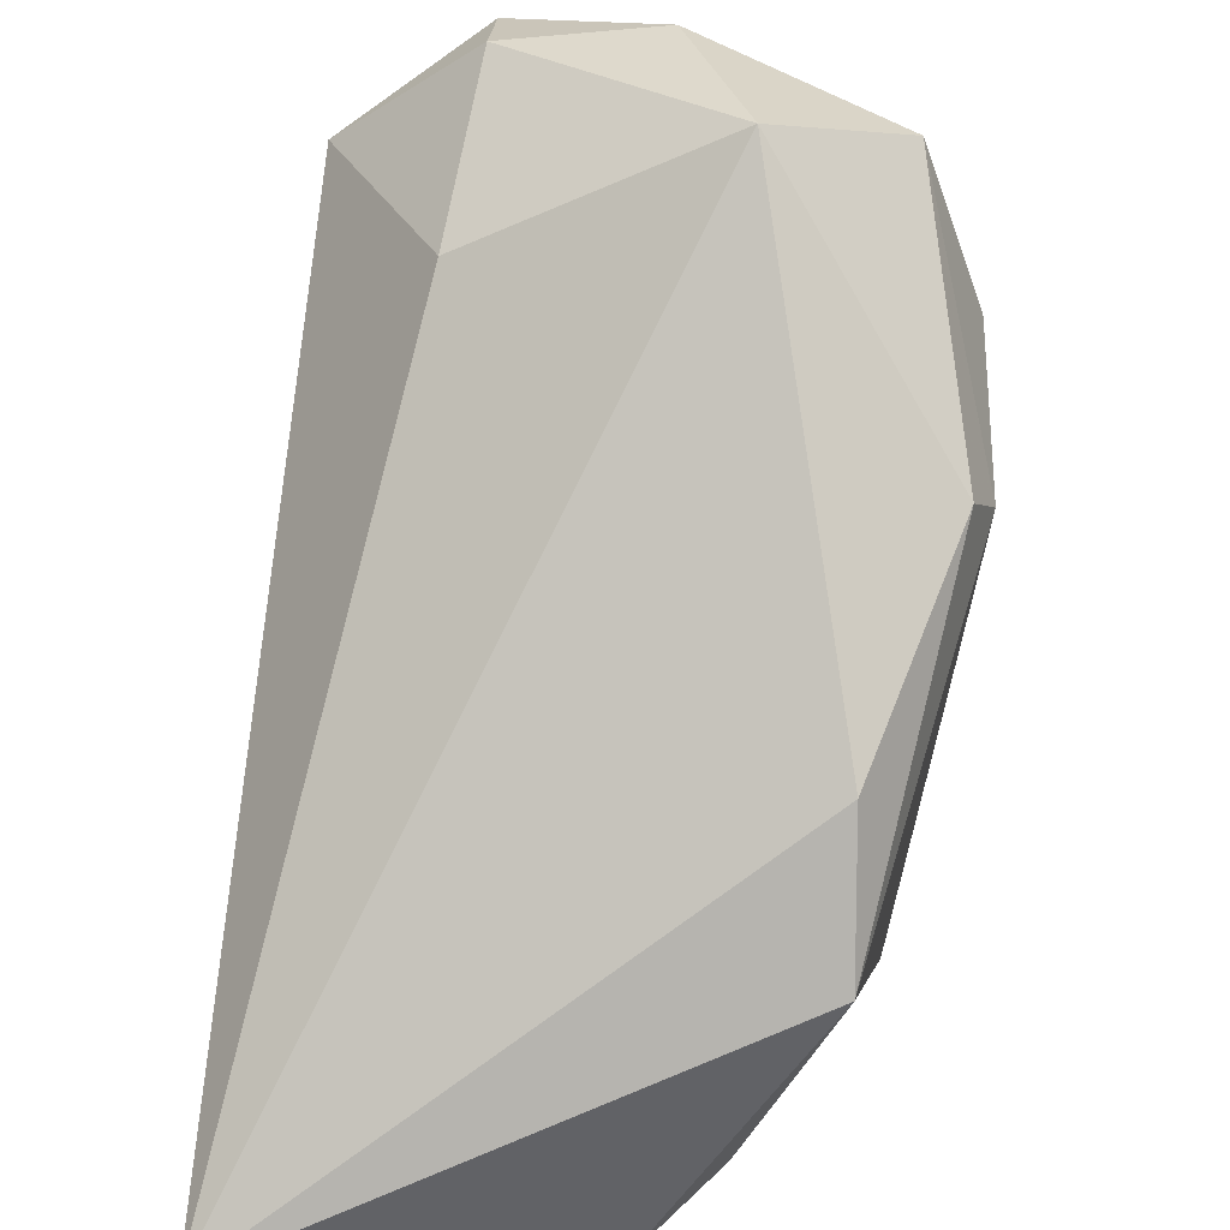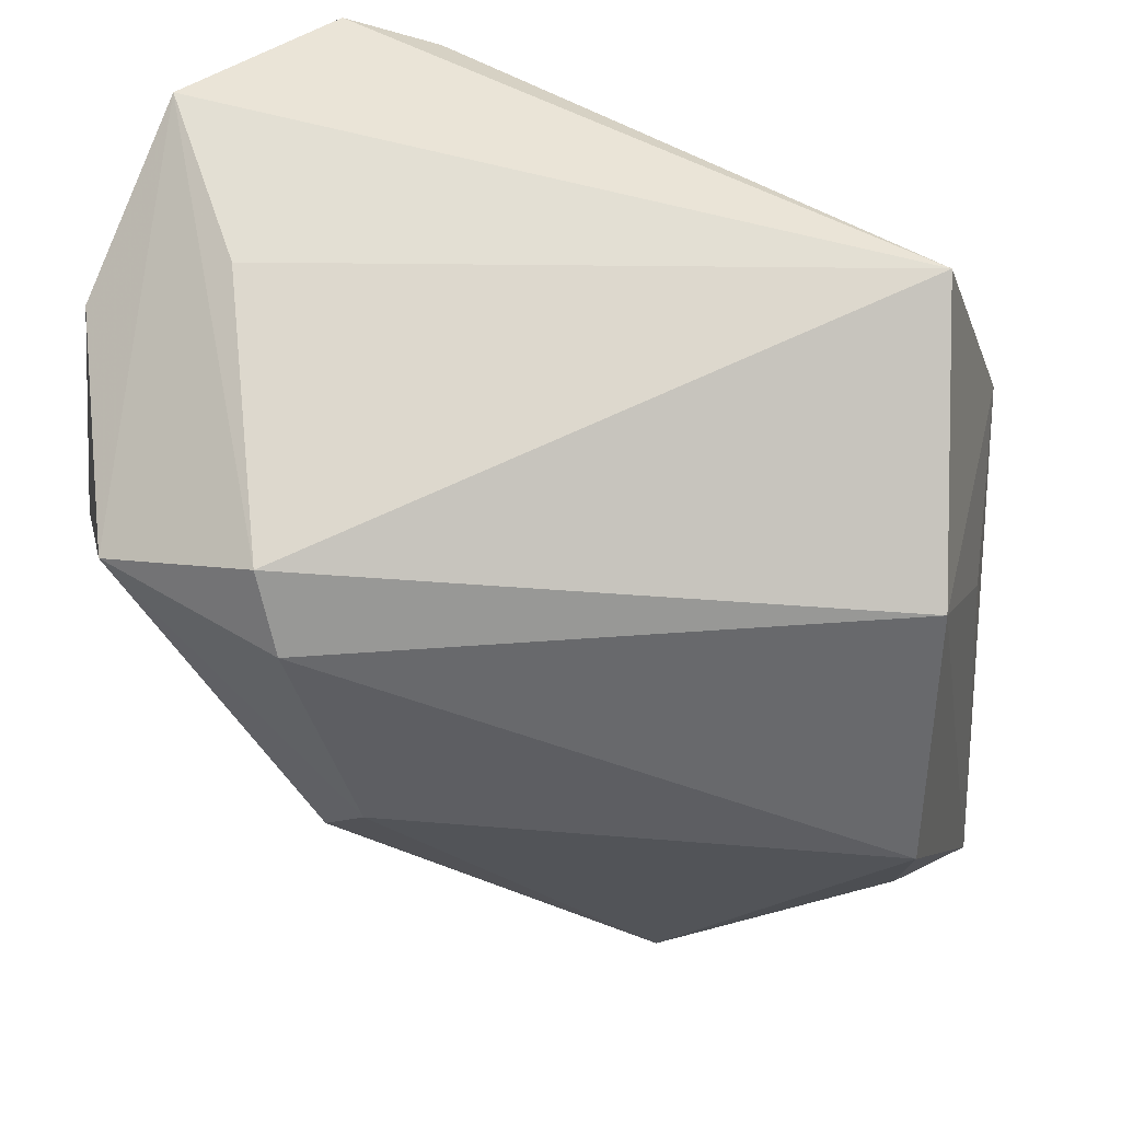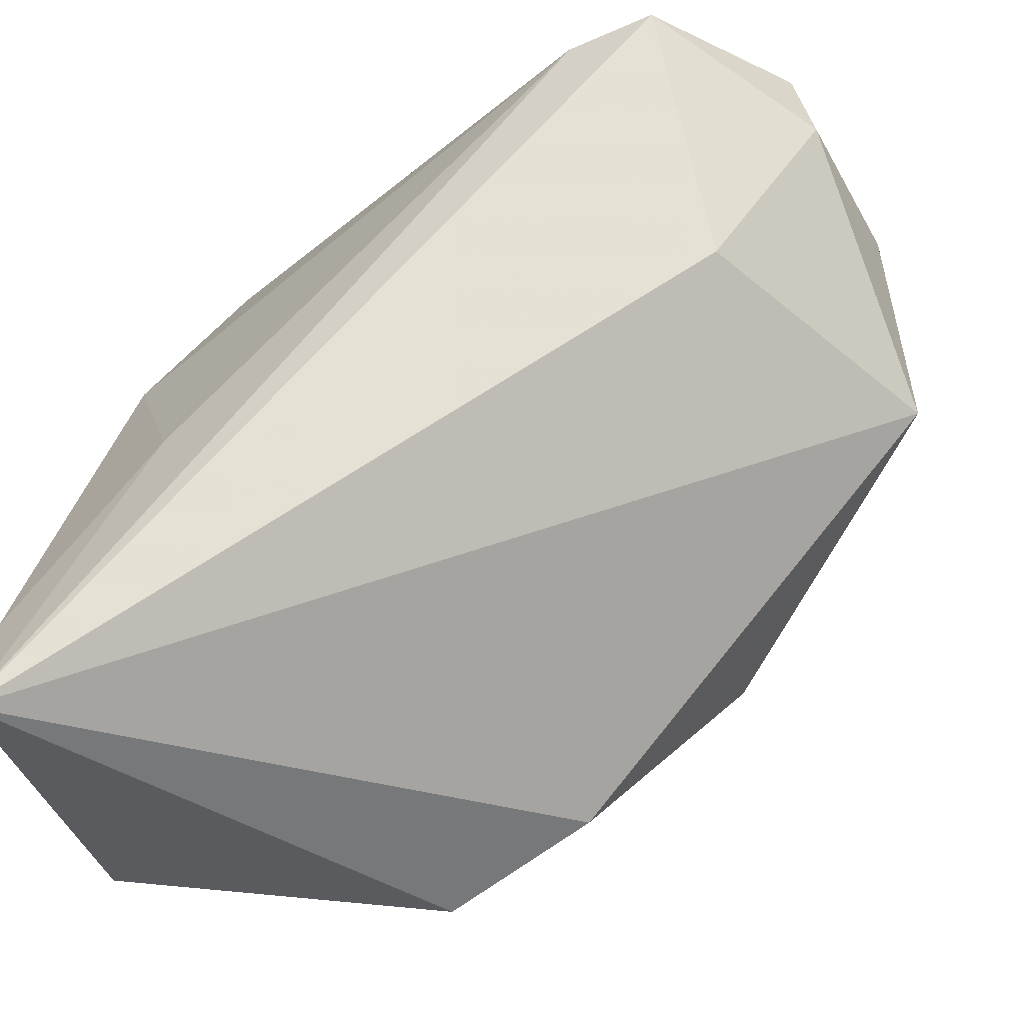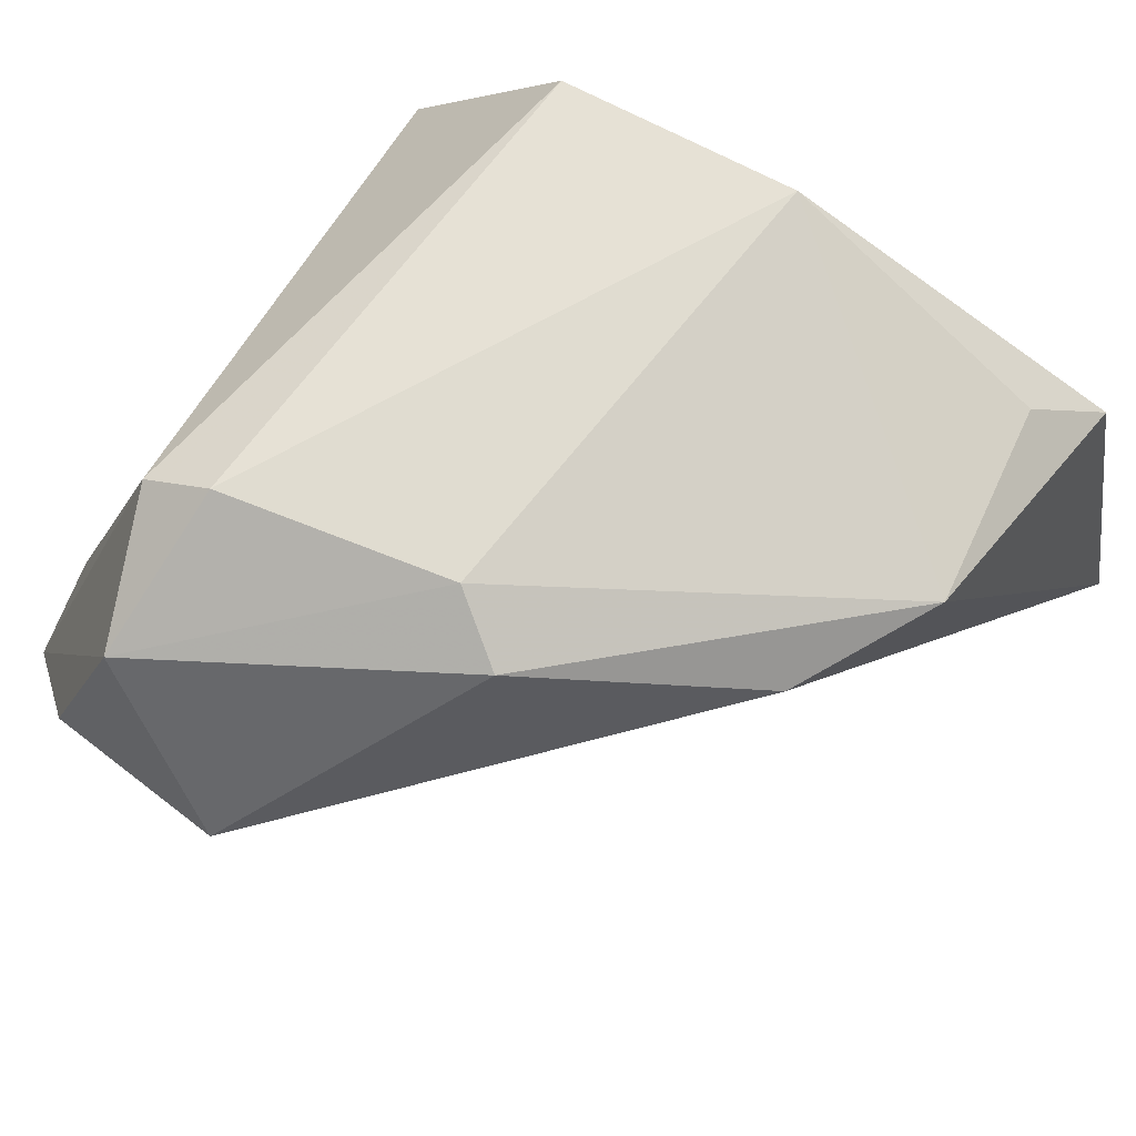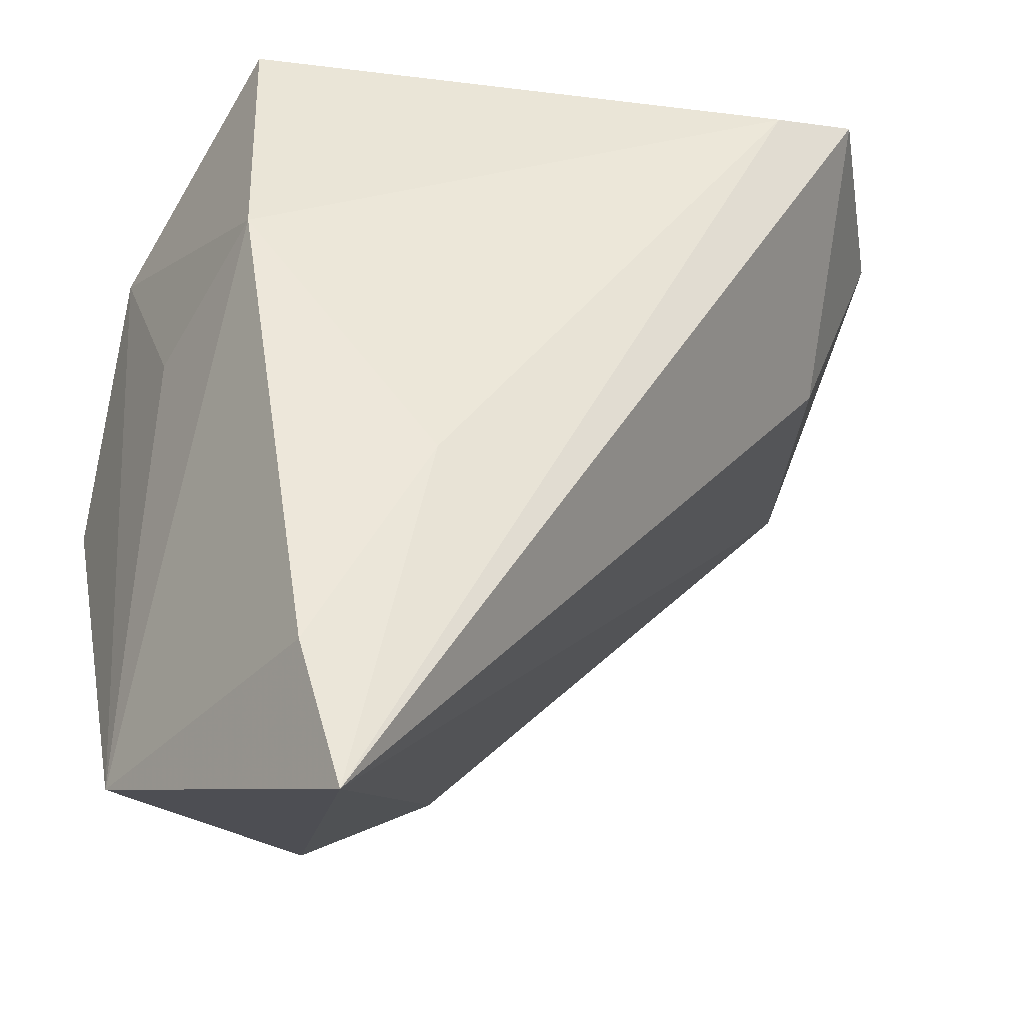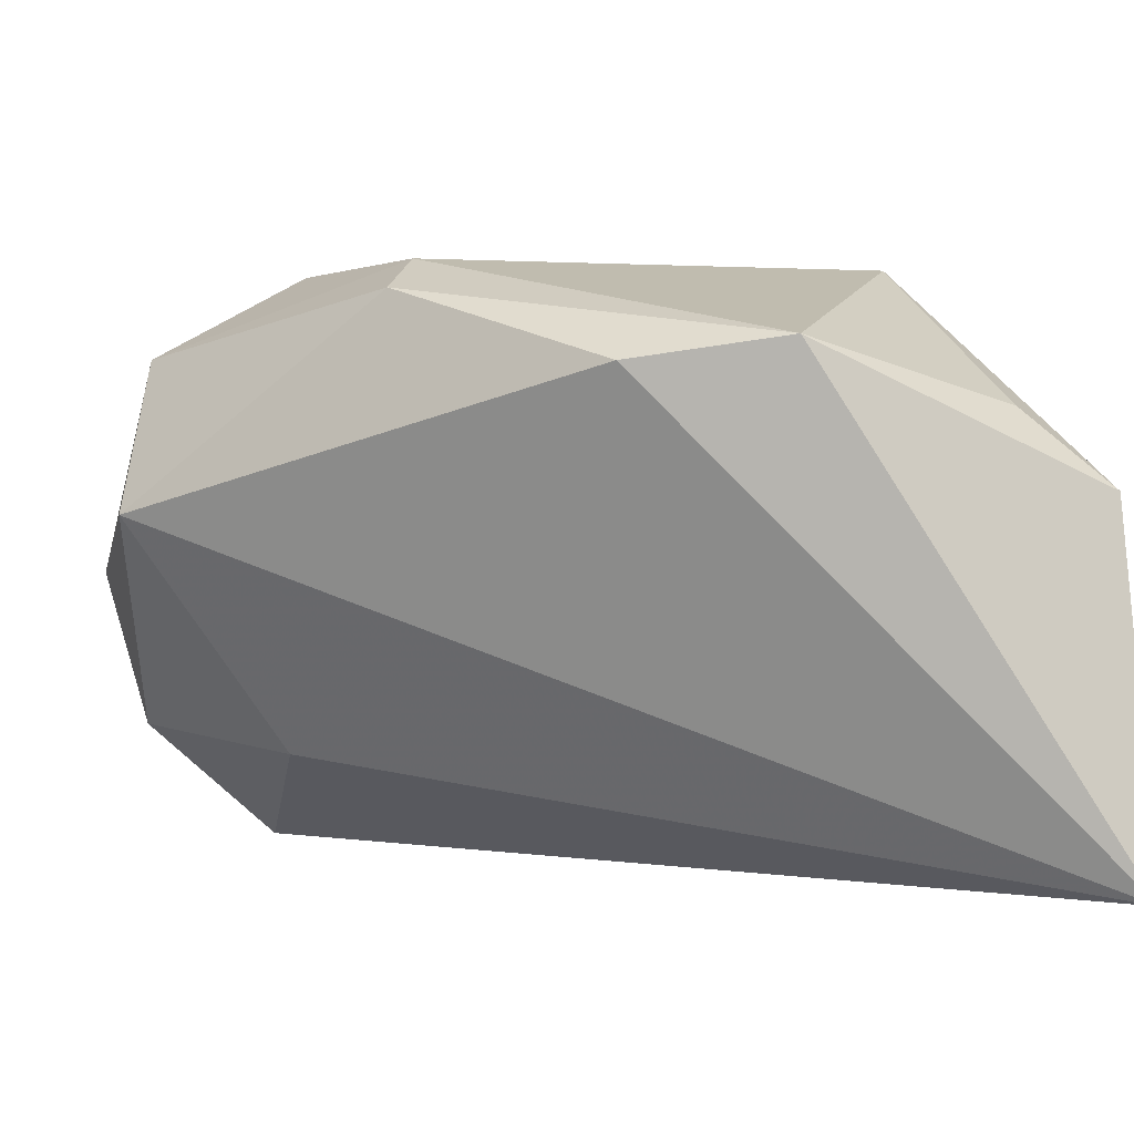
<metadata>
{"format":"obj","ext":"obj","renderer":"f3d","projection":"perspective","resolution":1024,"background":"white","views":[{"elev":-55.2,"azim":-98.8,"up":"+Y"},{"elev":51.4,"azim":3.3,"up":"+Y"},{"elev":-43.7,"azim":-167.7,"up":"+Y"},{"elev":69.6,"azim":-54.4,"up":"+Z"},{"elev":-21.0,"azim":140.9,"up":"+Y"},{"elev":0.9,"azim":-17.6,"up":"+Z"}]}
</metadata>
<code>
v 0.0358 0.01254 -0.01031
v 0.03049 -0.03791 0.01487
v 0.02487 -0.01501 -0.02803
v 0.03874 -0.04369 0.006446
v -0.03068 0.02586 0.02692
v -0.05149 0.004901 0.004214
v -0.04282 0.03905 -0.01849
v -0.02706 -0.0131 0.02711
v -0.02886 0.03603 -0.03338
v 0.005574 -0.04262 0.02114
v -0.02261 -0.006029 0.03083
v -0.04499 0.02844 -0.01947
v -0.02867 0.01861 0.03083
v 0.02947 -0.008574 0.03083
v 0.03969 -0.03708 -0.02763
v -0.04585 0.01948 0.02138
v -0.04991 0.02717 -0.00218
v 0.02849 0.03905 0.0002941
v -0.03534 0.0352 -0.0006585
v 0.02948 0.01986 0.02377
v -0.01008 -0.03491 0.01879
v 0.03861 -0.05162 -0.03296
v 0.03481 0.002422 0.006337
v -0.01917 0.03437 -0.03188
v -0.03275 0.007952 -0.02159
f 20 13 14
f 4 10 22
f 4 20 14
f 23 20 4
f 14 13 11
f 11 10 14
f 22 10 21
f 23 4 1
f 18 20 1
f 1 20 23
f 7 9 12
f 18 9 7
f 14 10 2
f 2 4 14
f 10 4 2
f 22 21 6
f 10 11 8
f 8 21 10
f 8 6 21
f 24 9 18
f 18 1 24
f 1 3 24
f 22 9 24
f 24 3 22
f 18 7 19
f 25 6 12
f 22 6 25
f 12 9 25
f 25 9 22
f 17 7 12
f 12 6 17
f 6 8 16
f 16 17 6
f 16 11 13
f 16 8 11
f 7 17 16
f 22 3 15
f 15 3 1
f 15 4 22
f 15 1 4
f 5 19 7
f 7 16 5
f 5 16 13
f 18 19 5
f 13 20 5
f 5 20 18

</code>
